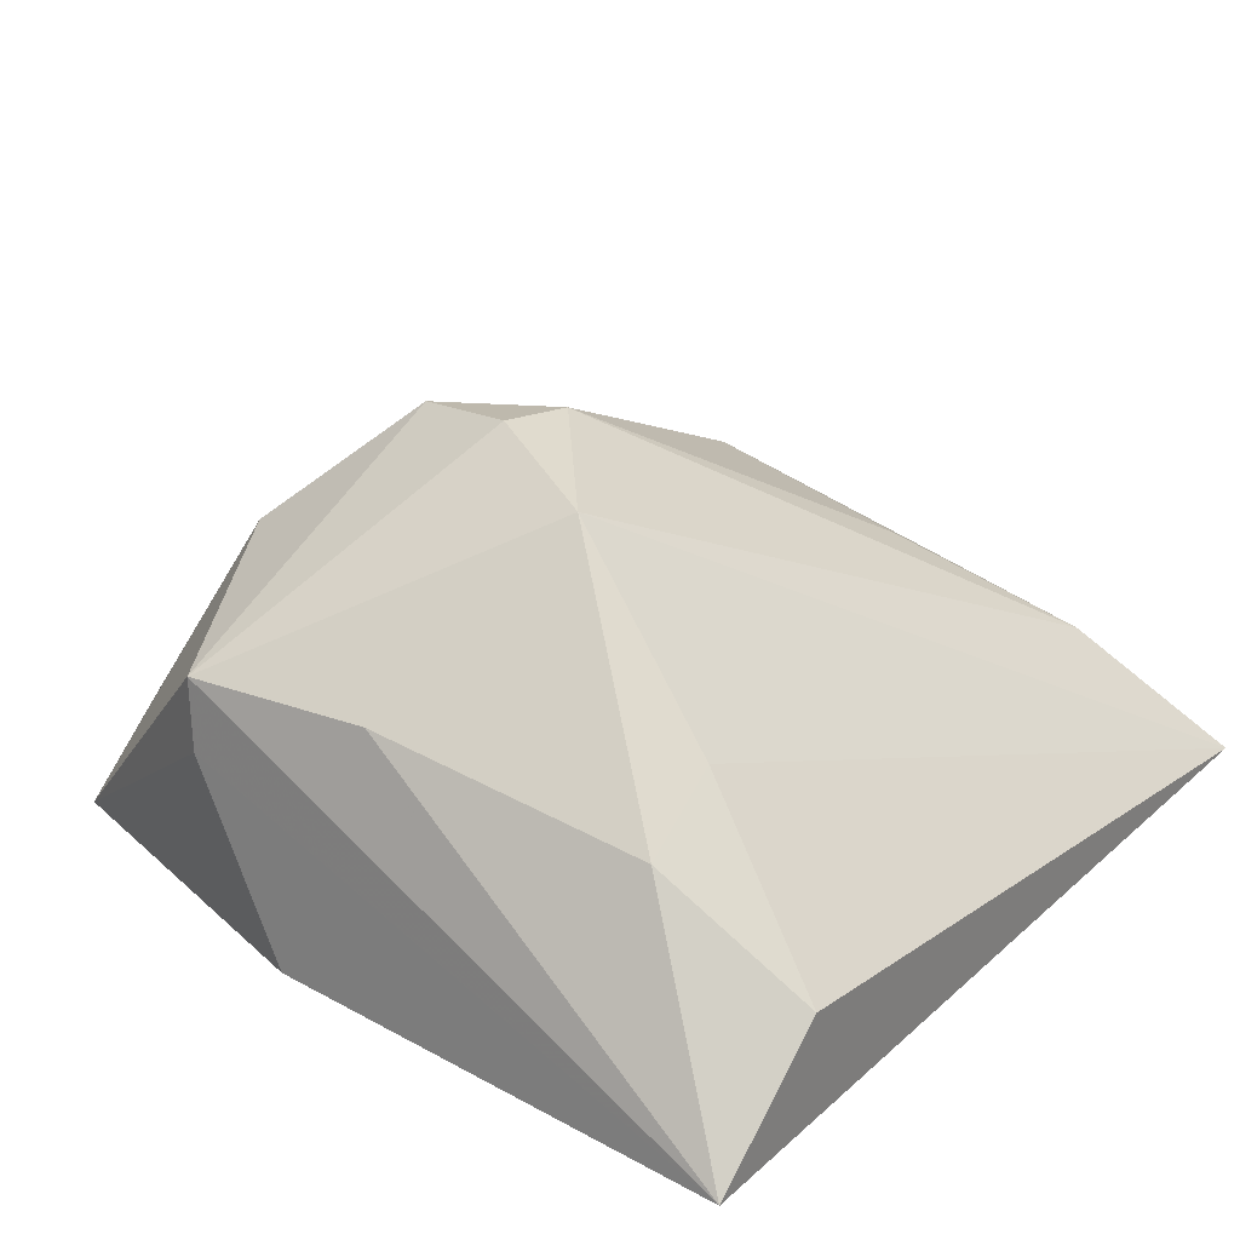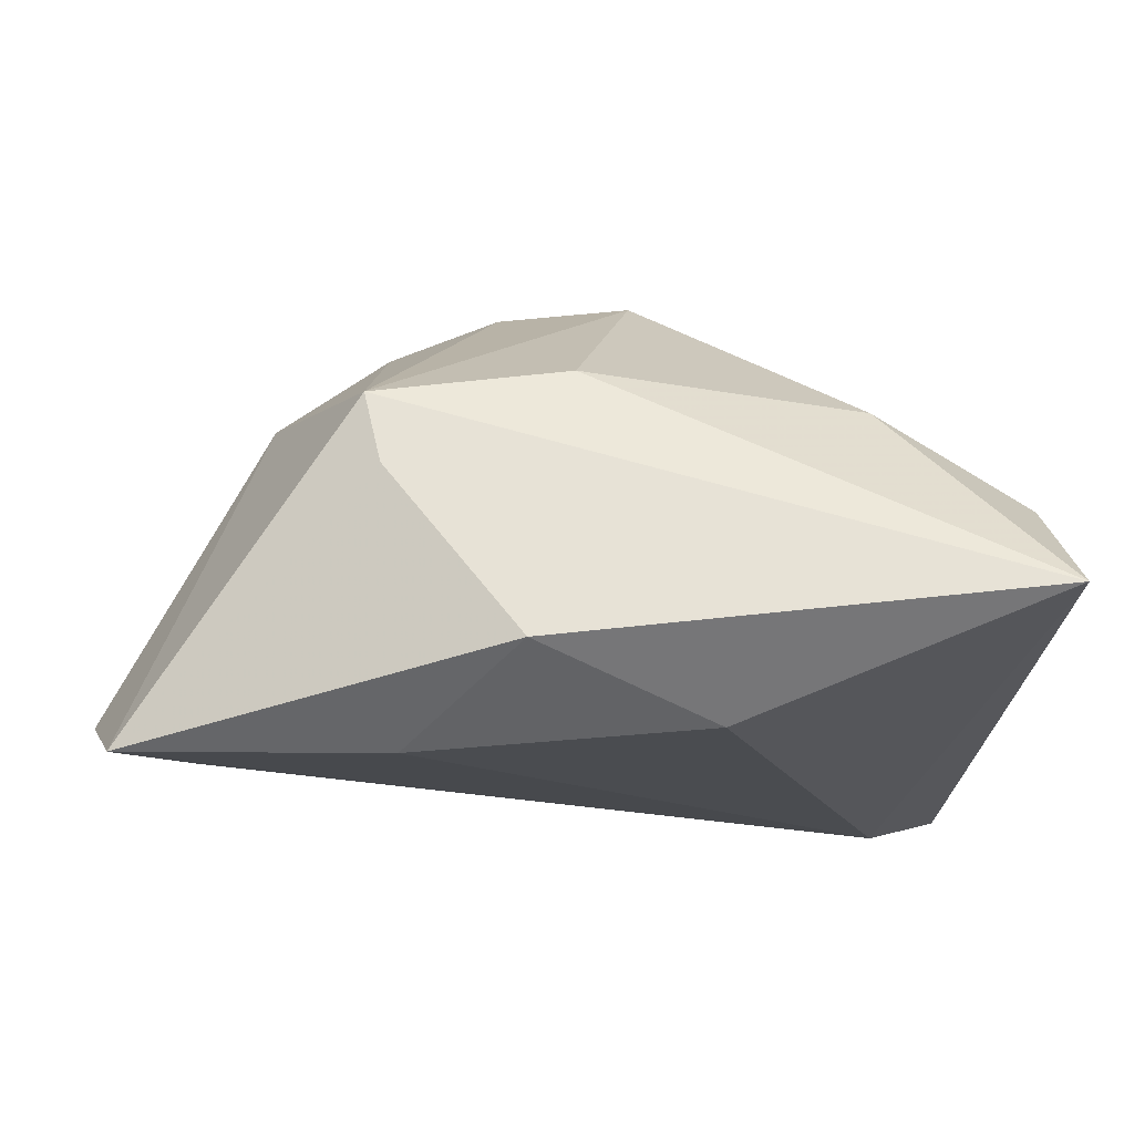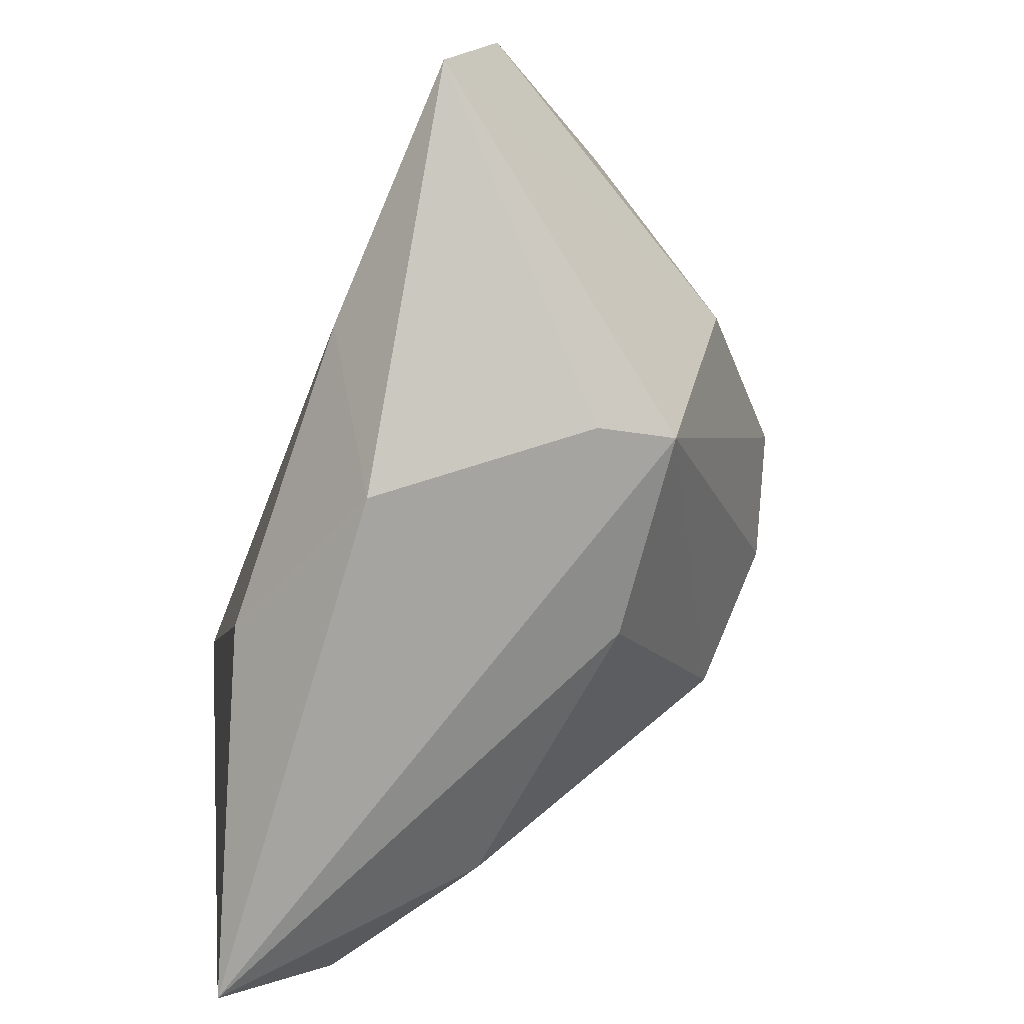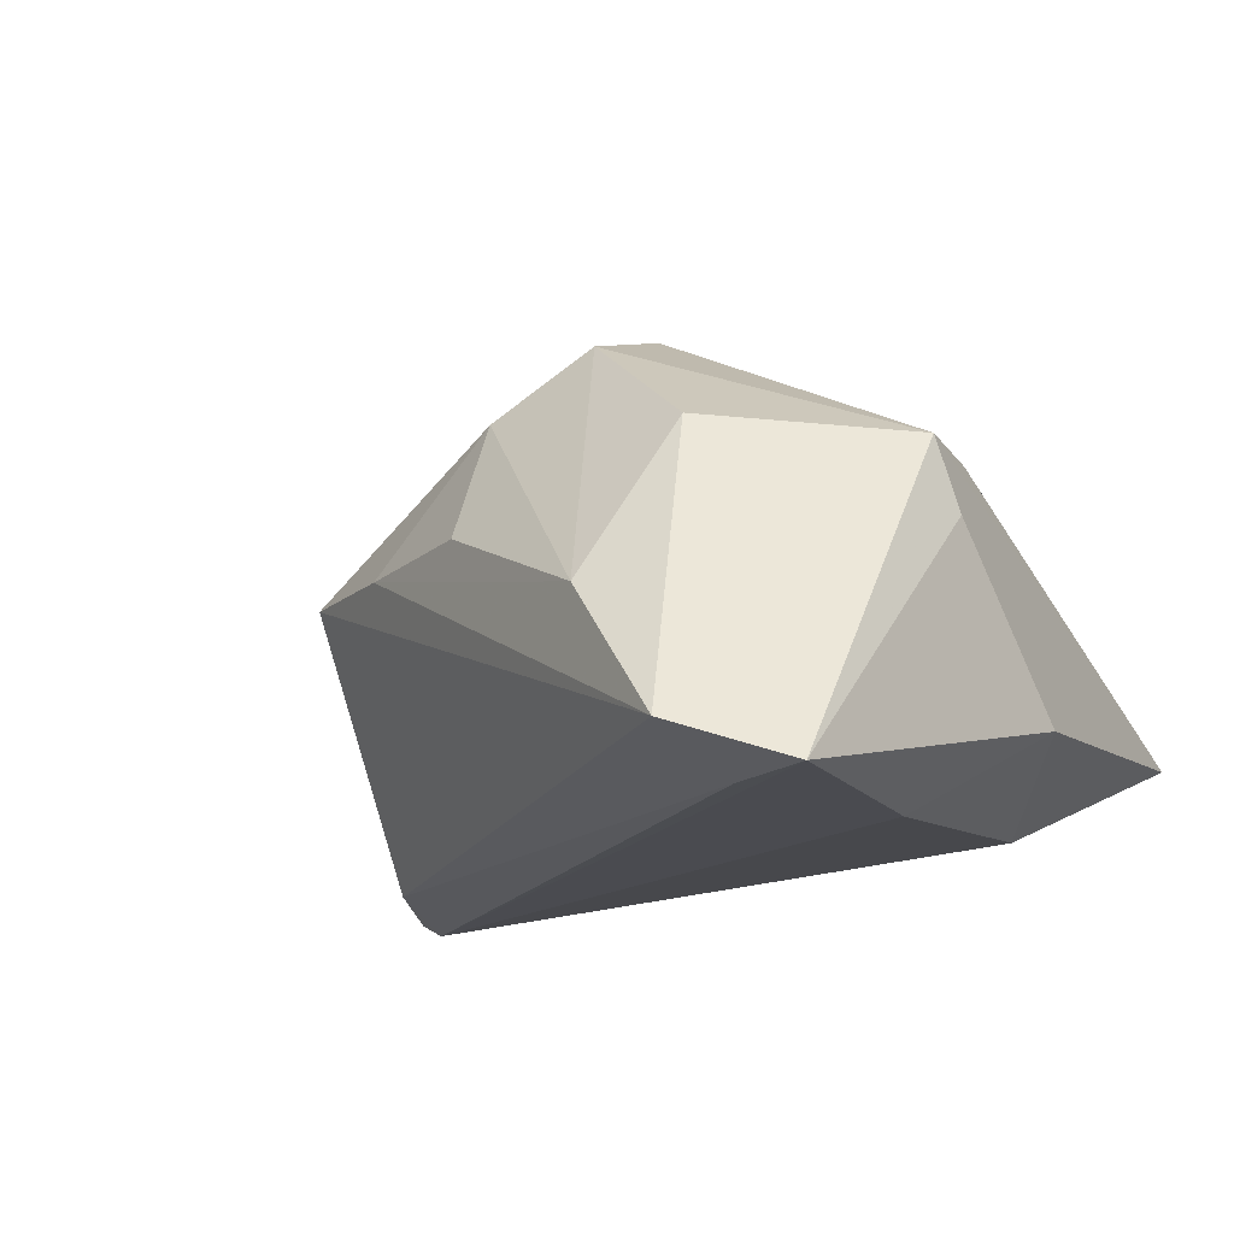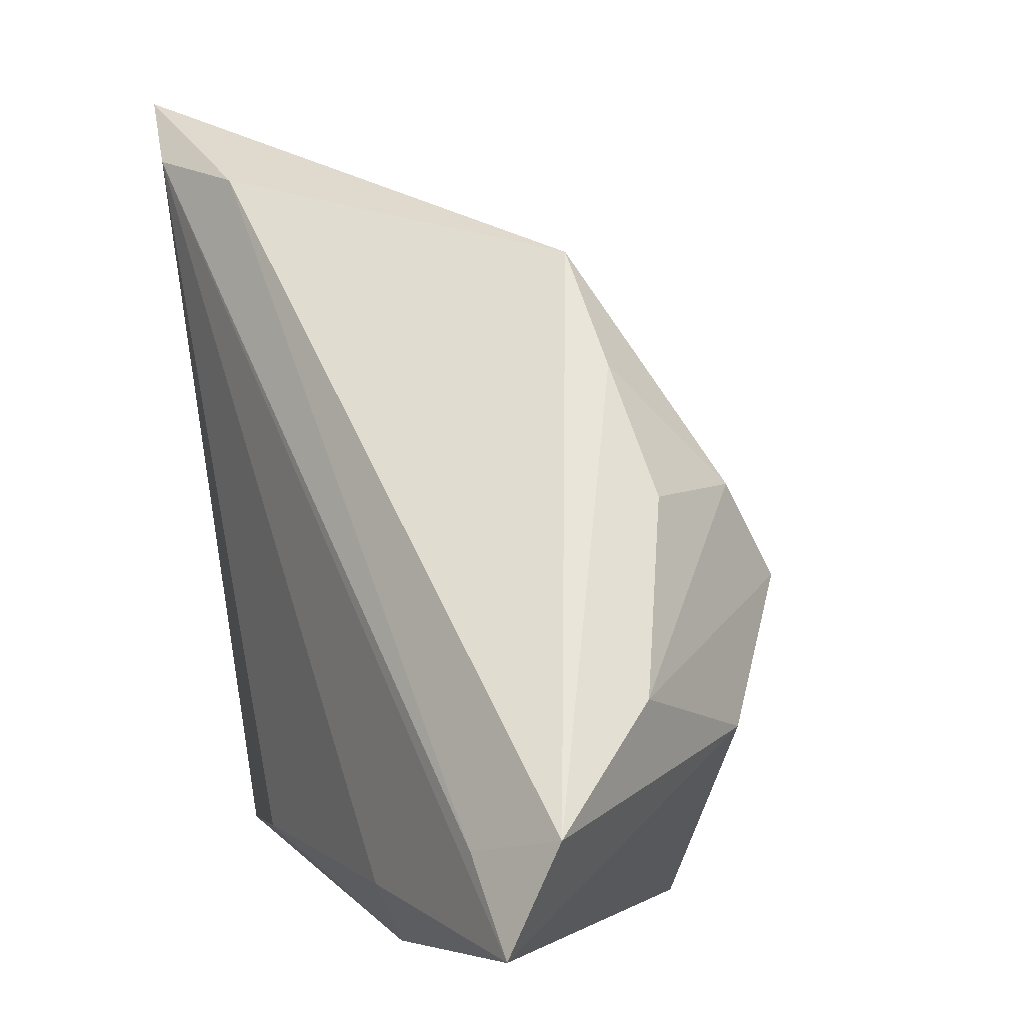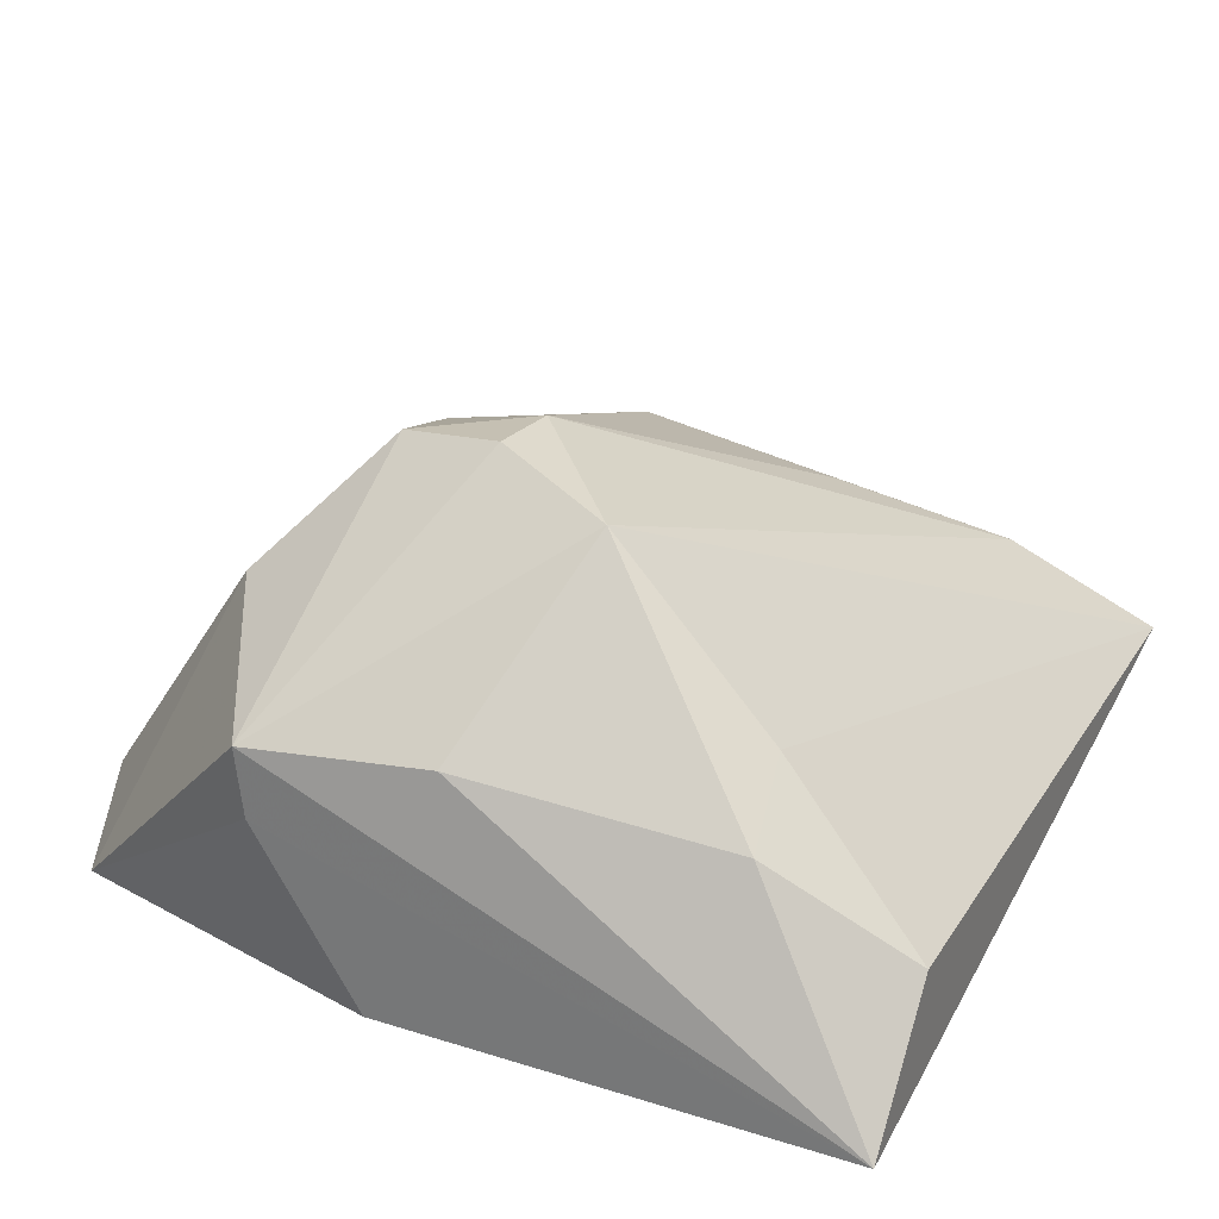
<metadata>
{"format":"obj","ext":"obj","renderer":"f3d","projection":"perspective","resolution":1024,"background":"white","views":[{"elev":40.1,"azim":39.0,"up":"+Z"},{"elev":-12.4,"azim":-1.2,"up":"+Z"},{"elev":-78.4,"azim":-113.1,"up":"+Y"},{"elev":-14.4,"azim":-66.8,"up":"+Z"},{"elev":8.2,"azim":-119.8,"up":"+Y"},{"elev":43.6,"azim":25.3,"up":"+Z"}]}
</metadata>
<code>
v -0.02332 -0.03269 0.007165
v -0.02507 -0.03084 0.01462
v -0.04506 -0.003895 -0.001379
v 0.02636 0.0483 -0.004059
v -0.0254 0.01361 0.02113
v 0.02466 -0.02302 0.01497
v 0.04266 -0.03605 -0.004808
v 0.04266 0.05504 -0.01691
v 0.008577 0.03835 0.006217
v -0.009386 -0.03702 -0.01041
v -0.02372 0.02693 0.007082
v -0.02156 -0.02599 -0.01959
v -0.03546 -0.01057 0.01602
v 0.01993 0.04599 -0.01695
v 0.009515 -0.0275 -0.01727
v -0.04164 -0.0175 -0.01948
v -0.03261 0.01398 0.007721
v -0.01406 0.03844 0.00756
v 0.04128 -0.02073 0.005481
v -0.05227 -0.01438 -0.01558
v -0.049 -0.02643 -0.01959
v -0.01256 0.001084 0.03209
v 0.02264 -0.01228 0.01795
v -0.004693 -0.02791 0.01773
v 0.00149 -0.004863 0.03156
v -0.01187 0.009662 0.02918
v -0.02449 0.002931 0.02799
v 0.0337 0.04806 -0.01959
f 14 18 8
f 10 15 7
f 21 2 13
f 28 14 8
f 8 7 28
f 7 15 28
f 18 14 20
f 21 13 20
f 19 7 8
f 8 18 4
f 4 25 8
f 24 2 7
f 24 25 2
f 7 2 1
f 1 10 7
f 1 2 21
f 21 10 1
f 27 13 2
f 21 28 12
f 12 28 15
f 12 10 21
f 15 10 12
f 21 20 16
f 16 20 14
f 16 28 21
f 14 28 16
f 8 25 23
f 23 19 8
f 25 4 26
f 18 20 11
f 3 20 13
f 13 27 3
f 3 11 20
f 25 24 6
f 6 24 7
f 6 23 25
f 19 23 6
f 7 19 6
f 9 4 18
f 18 26 9
f 9 26 4
f 25 26 22
f 22 26 27
f 2 25 22
f 22 27 2
f 5 3 27
f 18 11 5
f 5 26 18
f 27 26 5
f 11 3 17
f 17 5 11
f 3 5 17

</code>
